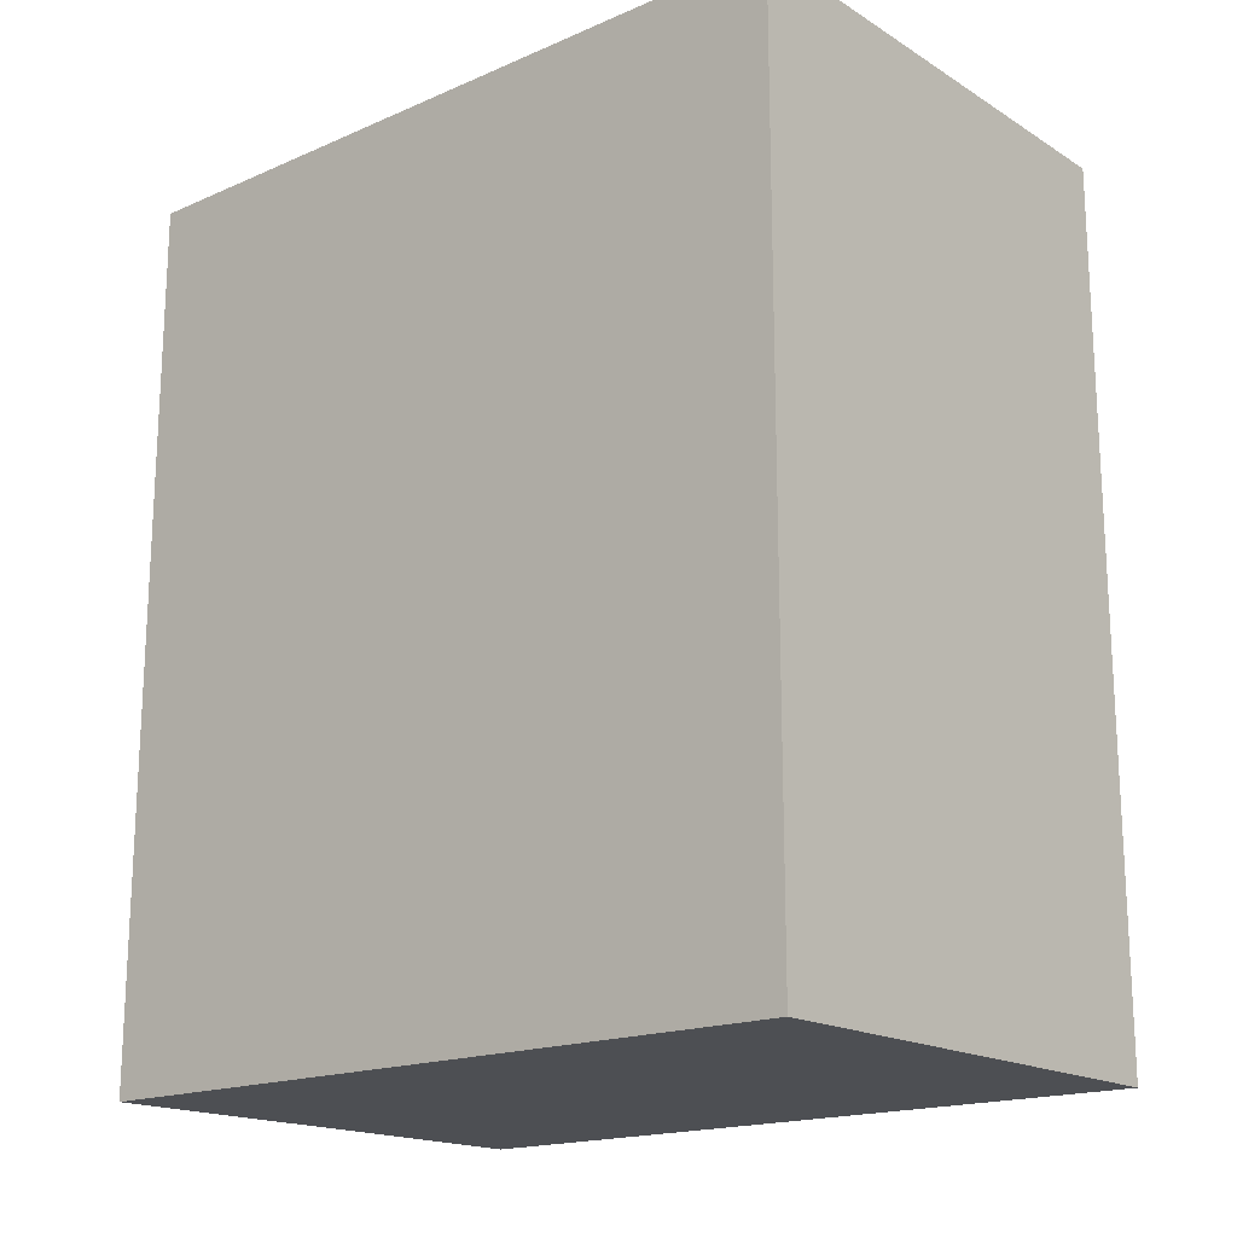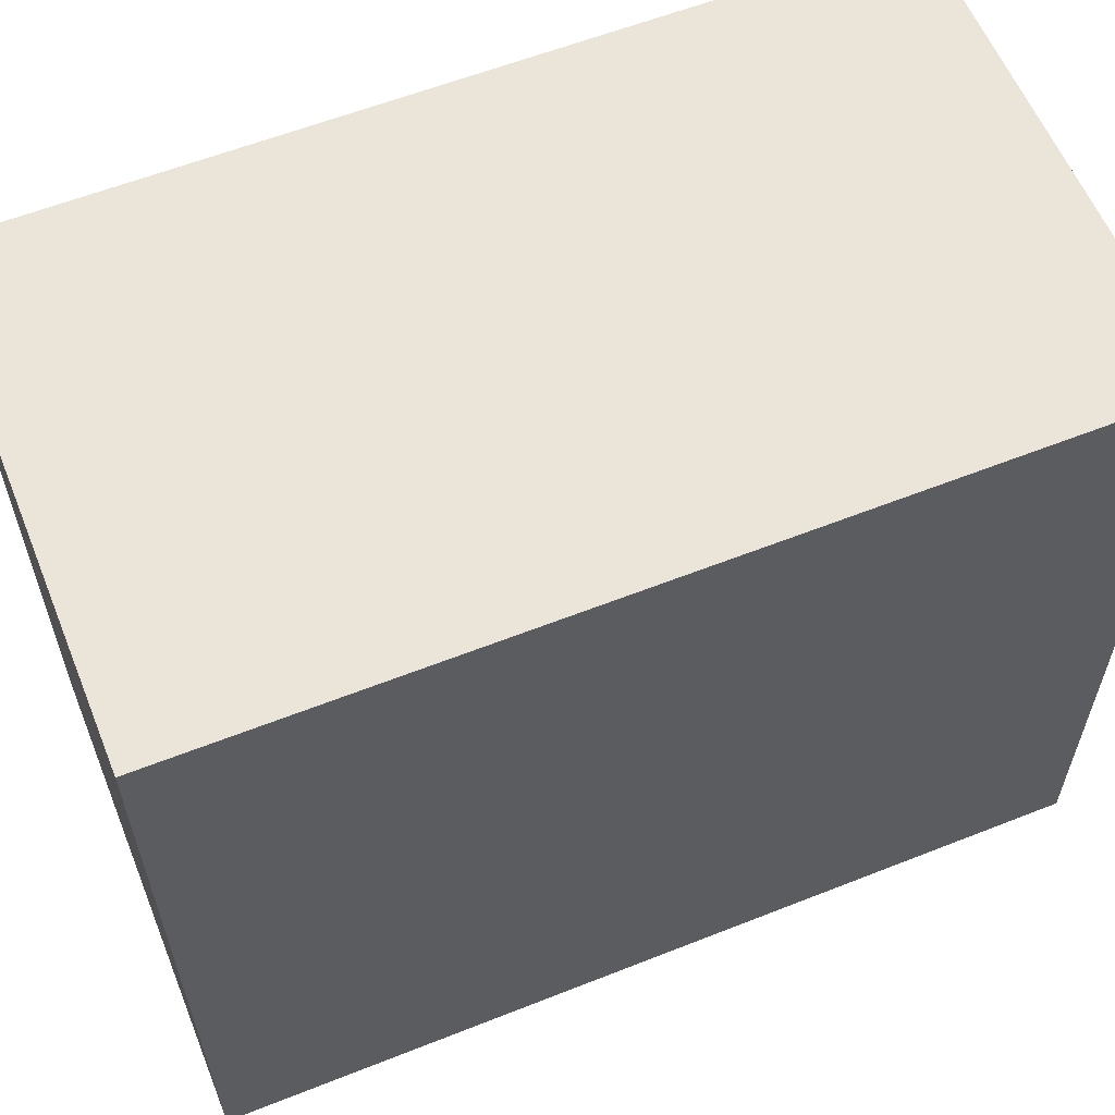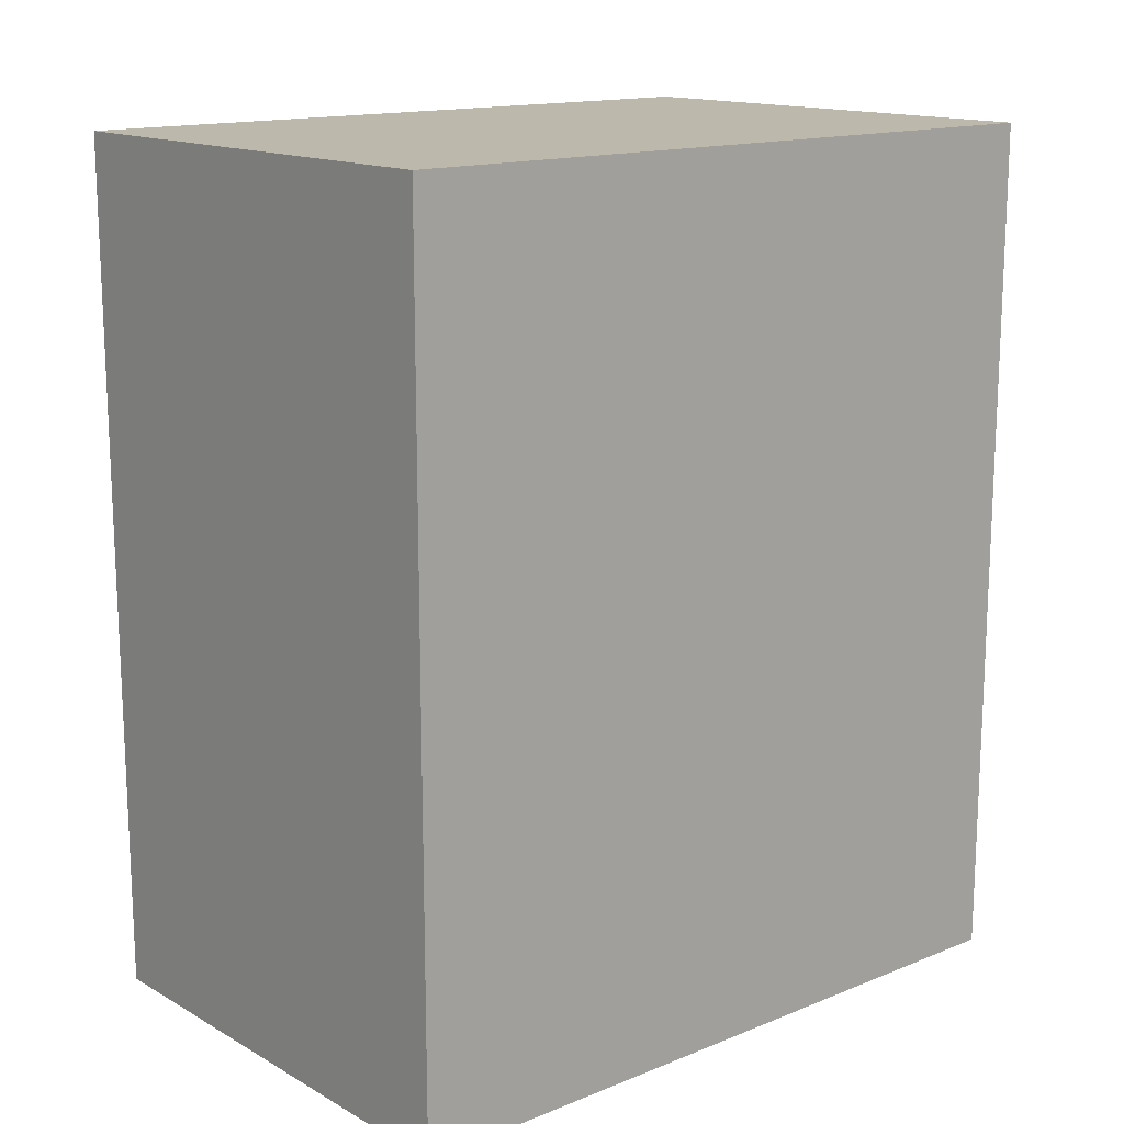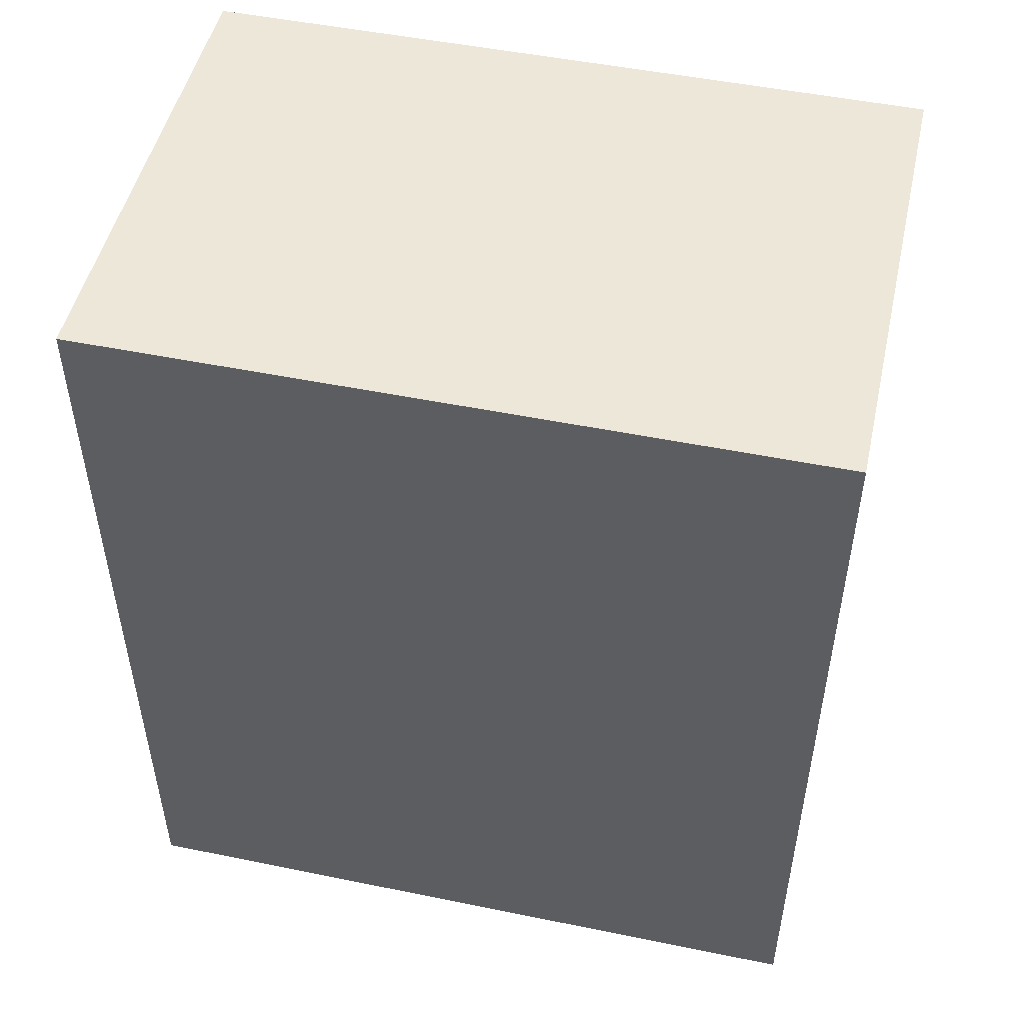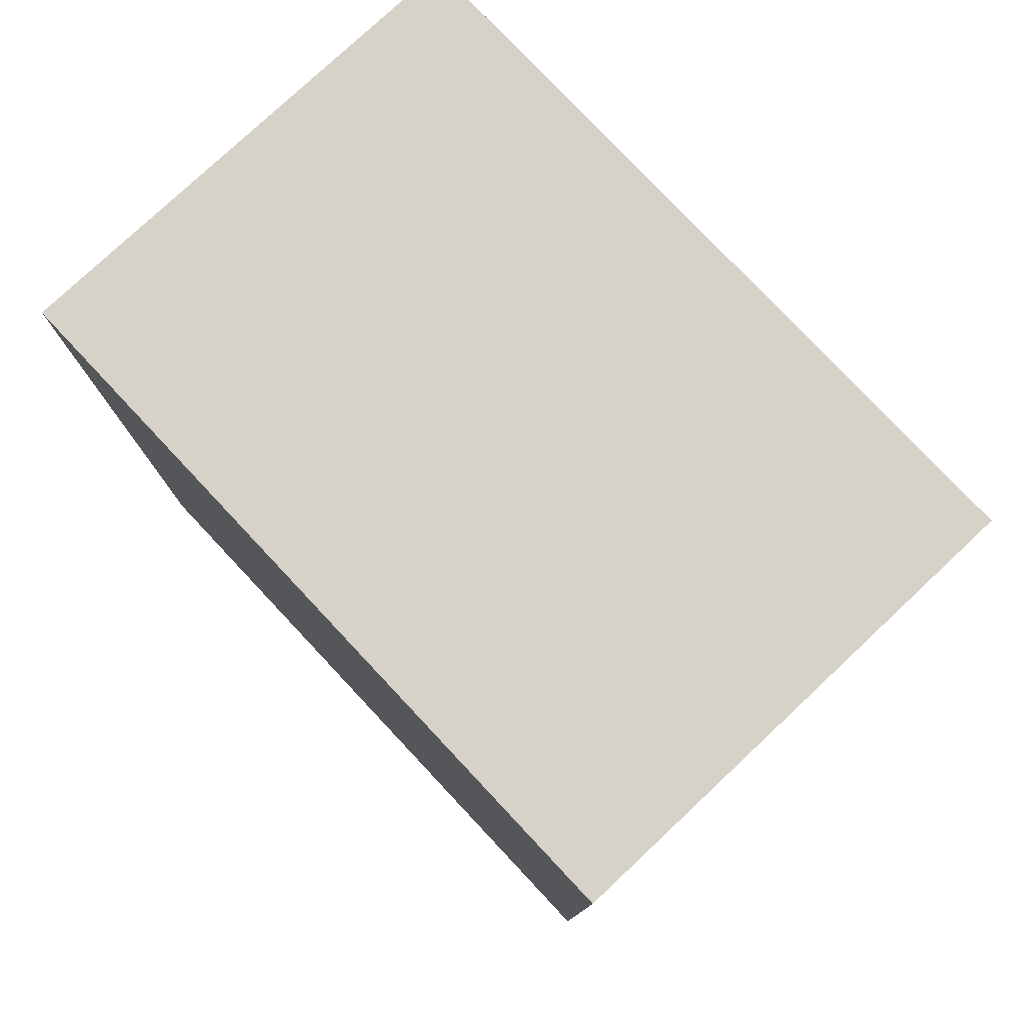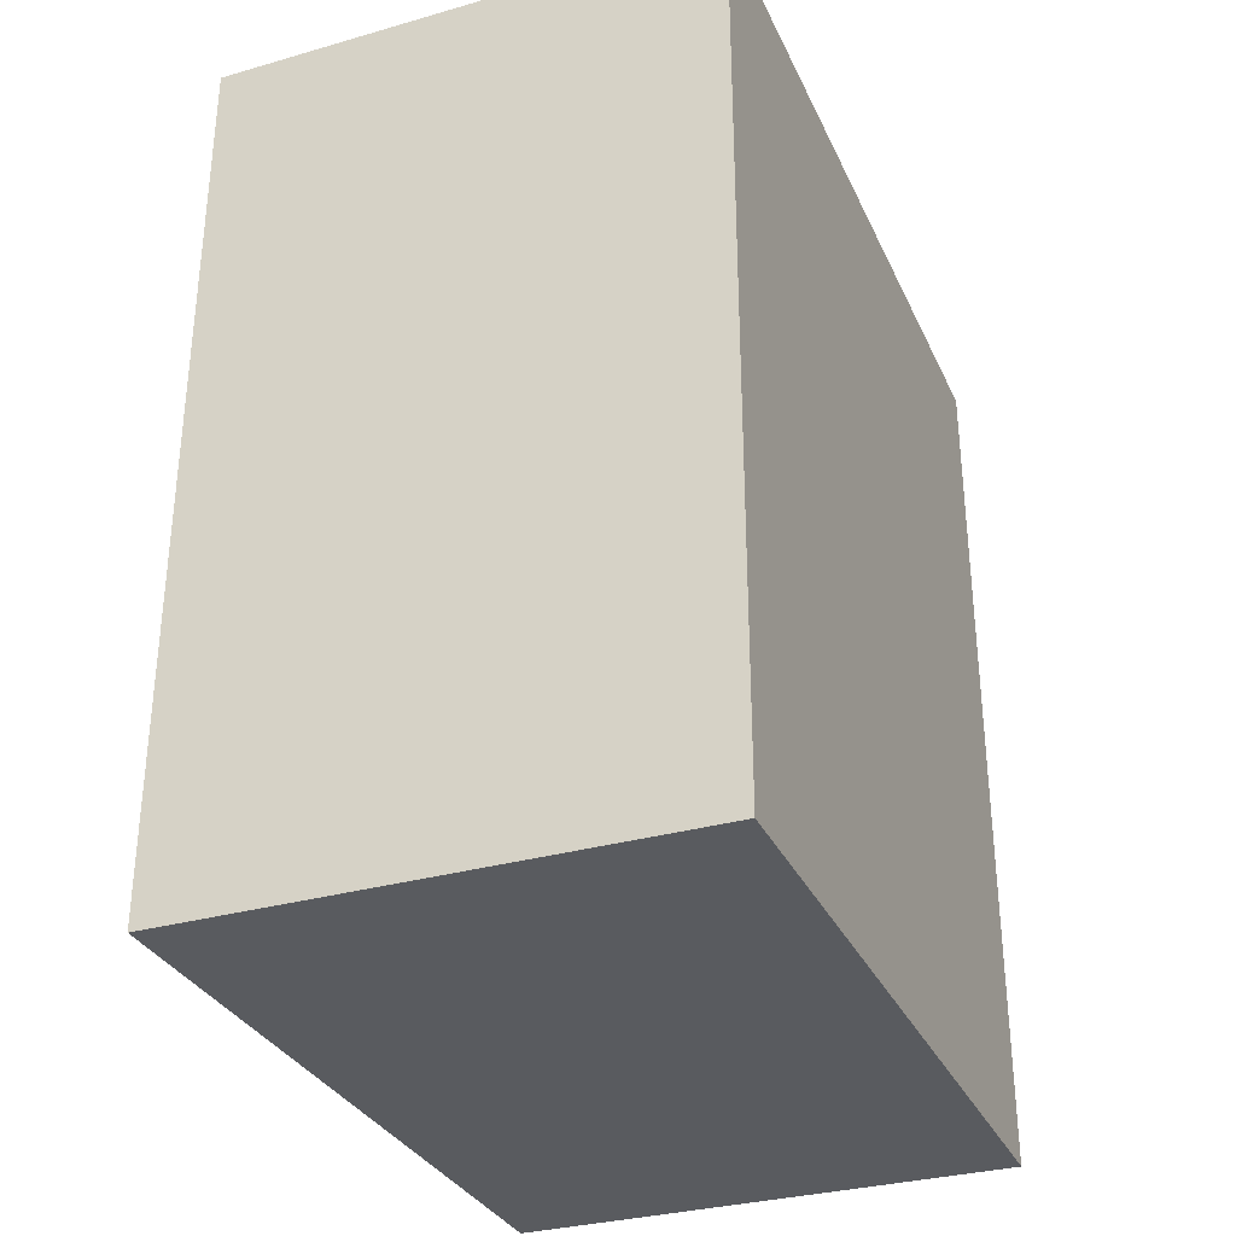
<metadata>
{"format":"obj","ext":"obj","renderer":"f3d","projection":"perspective","resolution":1024,"background":"white","views":[{"elev":-17.7,"azim":130.2,"up":"+Z"},{"elev":59.6,"azim":67.9,"up":"+Y"},{"elev":14.9,"azim":49.5,"up":"+Z"},{"elev":49.7,"azim":102.7,"up":"+Z"},{"elev":78.3,"azim":-43.2,"up":"+Z"},{"elev":-32.0,"azim":-158.2,"up":"+Z"}]}
</metadata>
<code>
o colisao_porta_3_Cube.024
v 3.267 -0.2162 8.353
v 3.267 1.151 8.353
v 2.342 -0.2162 8.353
v 2.342 1.151 8.353
v 3.267 -0.2162 6.74
v 3.267 1.151 6.74
v 2.342 -0.2162 6.74
v 2.342 1.151 6.74
f 1 2 4 3
f 3 4 8 7
f 7 8 6 5
f 5 6 2 1
f 3 7 5 1
f 8 4 2 6

</code>
